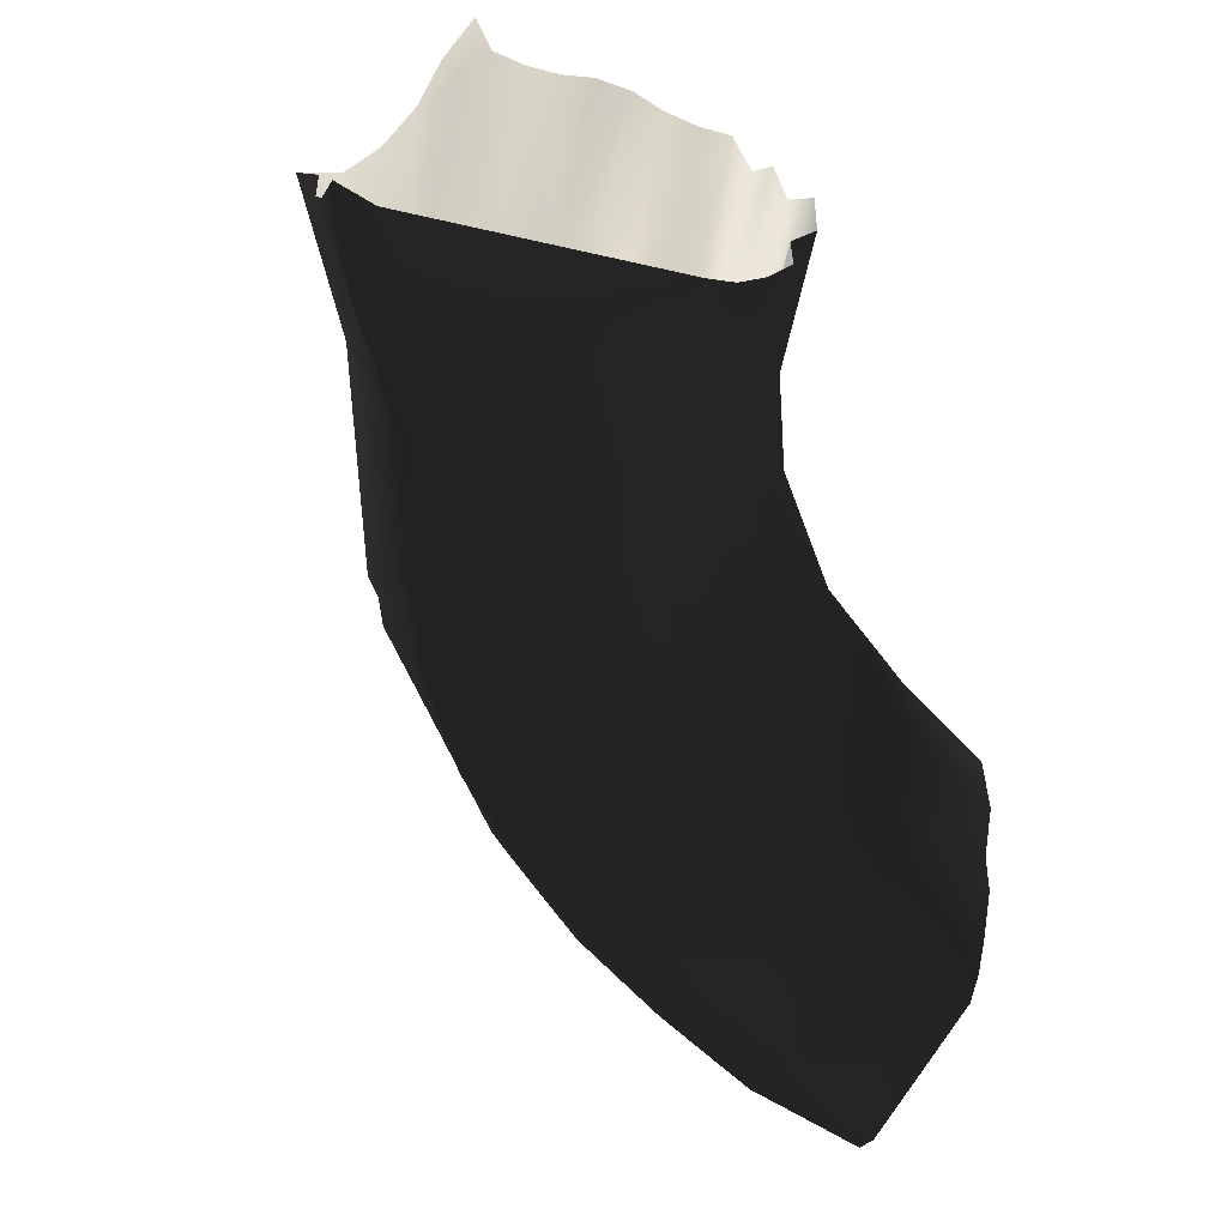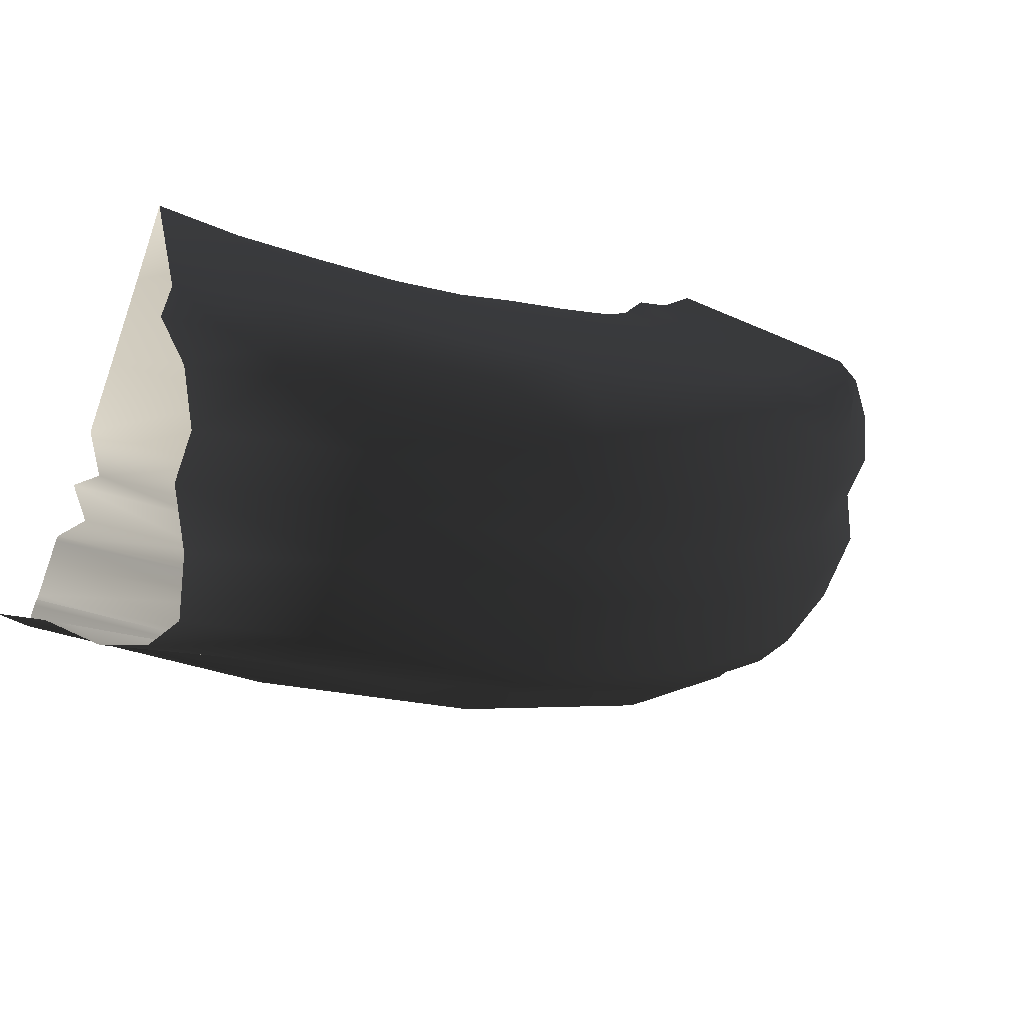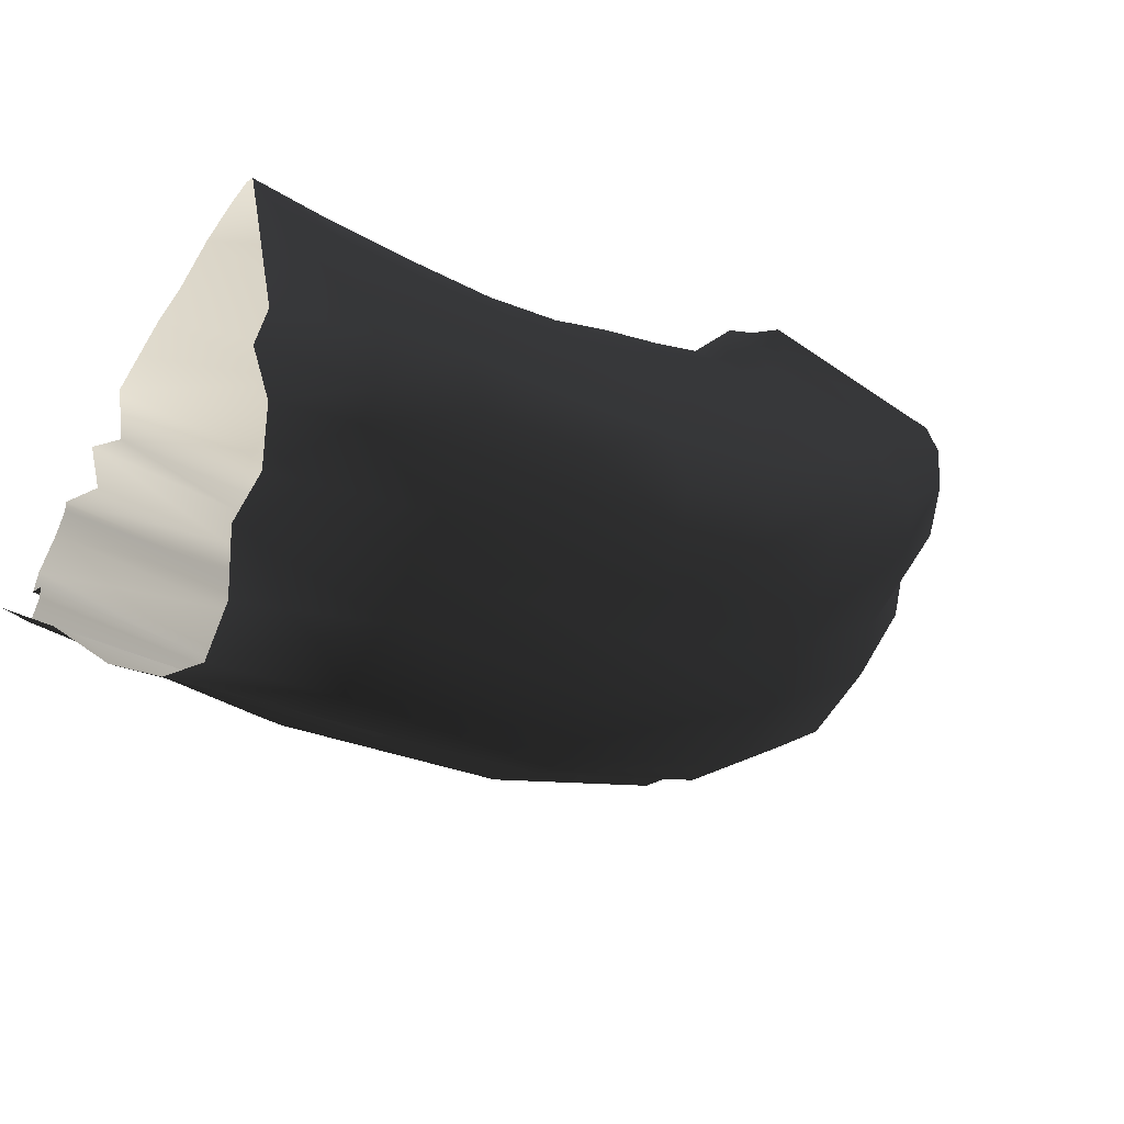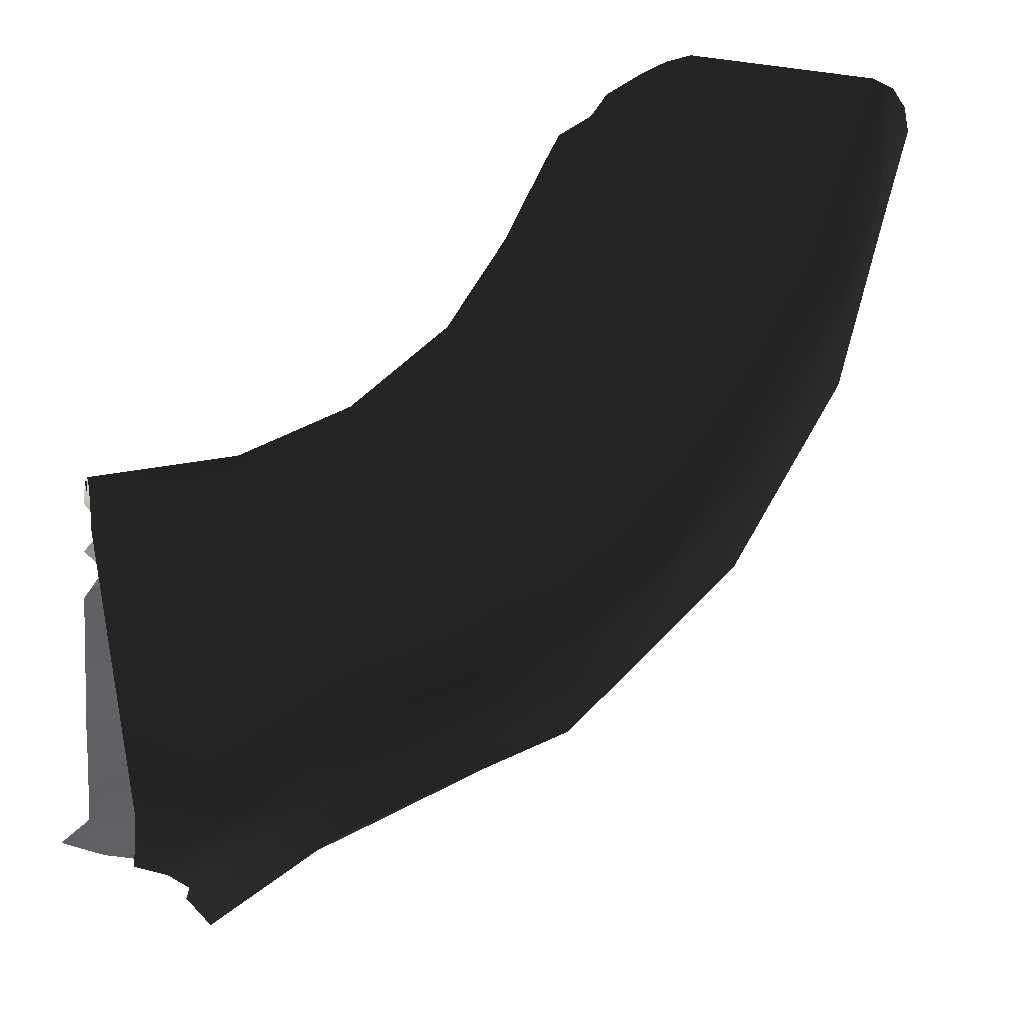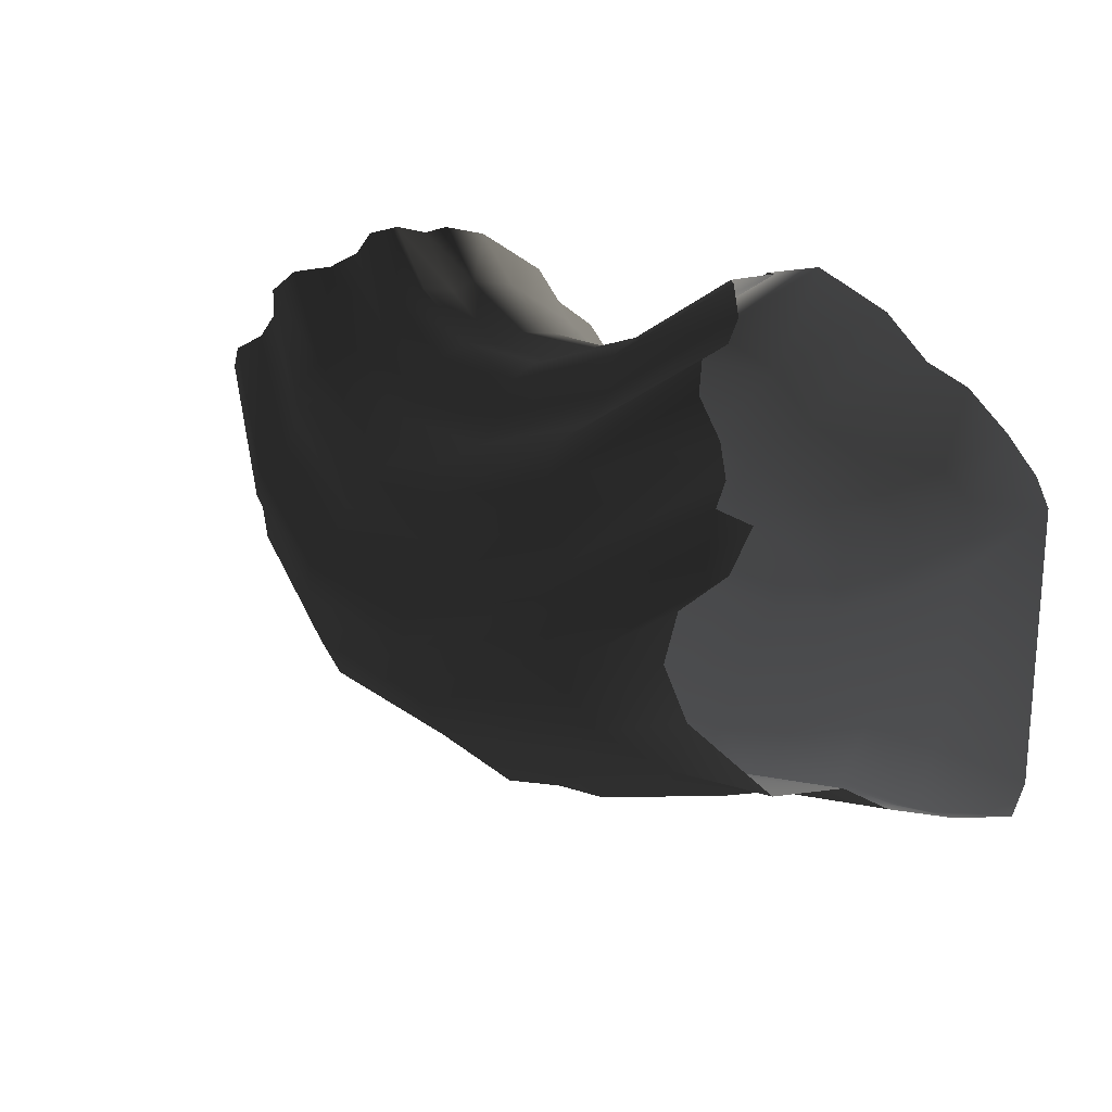
<metadata>
{"format":"obj","ext":"obj","renderer":"f3d","projection":"perspective","resolution":1024,"background":"white","views":[{"elev":-55.9,"azim":-114.3,"up":"+Y"},{"elev":-74.8,"azim":-22.6,"up":"+Z"},{"elev":-68.9,"azim":-34.1,"up":"+Z"},{"elev":-19.8,"azim":-13.7,"up":"+Z"},{"elev":-39.1,"azim":-131.7,"up":"+Z"}]}
</metadata>
<code>
g
v 3.275 0.901 -375.6
v 0.1925 1.09 -376.2
v 0.4613 0.8522 -376.4
v 3.332 0.4856 -375.8
v 6.402 0.7097 -373.9
v 6.516 0.2909 -374
v 3.143 1.115 -375.2
v 9.108 0.1323 -371.5
v 6.171 0.9301 -373.5
v 2.963 0.9779 -374.7
v 8.948 0.5539 -371.4
v 5.872 0.7999 -373.1
v 2.783 1.087 -374.2
v 8.636 0.7793 -371.1
v 8.241 0.655 -370.8
v 5.564 0.9173 -372.7
v 2.626 1.443 -373.7
v 10.72 0.4455 -368.3
v 10.91 0.02185 -368.4
v 12.08 -0.03681 -364.6
v 11.87 0.3881 -364.6
v 11.47 0.6187 -364.6
v 10.35 0.6743 -368.1
v 10.97 0.5008 -364.6
v 9.889 0.5541 -367.9
v 7.828 0.7788 -370.5
v 9.404 0.6823 -367.7
v 10.45 0.6313 -364.6
v 9.96 1.007 -364.6
v 7.447 1.148 -370.2
v 8.953 1.056 -367.6
v 8.418 1.053 -367.3
v 9.383 1.007 -364.6
v 8.895 0.6313 -364.6
v 6.991 1.141 -369.8
v 5.283 1.28 -372.3
v 2.422 1.42 -373.2
v 4.94 1.266 -371.8
v 2.235 1.026 -372.8
v 6.6 0.7589 -369.5
v 4.641 0.8788 -371.5
v 2.045 0.875 -372.3
v 7.964 0.6755 -367.2
v 4.326 0.7354 -371
v 1.874 0.973 -371.8
v 6.184 0.6217 -369.2
v 7.477 0.5426 -367
v 8.371 0.5008 -364.6
v 7.873 0.6187 -364.6
v 5.791 0.7333 -368.9
v 4.033 0.8409 -370.6
v 1.724 0.7271 -371.4
v 7.015 0.6584 -366.8
v 7.474 0.3881 -364.6
v 3.79 0.6007 -370.3
v 1.633 0.2949 -371.3
v 3.655 0.1712 -370.2
v 5.473 0.4977 -368.7
v 5.302 0.07043 -368.6
v 6.644 0.426 -366.6
v 6.448 0.000293 -366.6
v 7.265 -0.03656 -364.6
v 7.265 -0.03656 -364.6
v 6.951 -0.2044 -364.6
v 6.156 -0.1686 -366.5
v 6.448 0.000293 -366.6
v 5.302 0.07043 -368.6
v 6.156 -0.1686 -366.5
v 5.052 -0.101 -368.4
v 5.052 -0.101 -368.4
v 3.465 -0.00392 -369.9
v 3.655 0.1712 -370.2
v 1.633 0.2949 -371.3
v 3.465 -0.00392 -369.9
v 1.516 0.1153 -371
v -0.3195 0.2477 -371.4
v -0.6115 0.4322 -371.8
v 1.724 0.7271 -371.4
v -0.2418 0.8674 -371.9
v -0.523 1.12 -372.3
v 1.874 0.973 -371.8
v -0.4872 1.03 -372.8
v 2.045 0.875 -372.3
v 2.235 1.026 -372.8
v -0.4352 1.189 -373.4
v -0.3726 1.591 -373.8
v 2.422 1.42 -373.2
v 2.626 1.443 -373.7
v -0.3235 1.623 -374.4
v -0.3235 1.623 -374.4
v -0.3029 1.276 -374.9
v 2.783 1.087 -374.2
v 2.963 0.9779 -374.7
v -0.2656 1.175 -375.4
v -0.2166 1.321 -375.9
v 3.143 1.115 -375.2
v 0.1925 1.09 -376.2
v 3.275 0.901 -375.6
v -0.636 1.154 -376.3
v 0.01916 0.9087 -376.6
v 0.4613 0.8522 -376.4
v 9.355 -0.03143 -371.7
v 11.2 -0.1445 -368.5
v 10.91 0.02185 -368.4
v 9.108 0.1323 -371.5
v 11.2 -0.1445 -368.5
v 12.39 -0.2044 -364.6
v 12.08 -0.03681 -364.6
v 9.355 -0.03143 -371.7
v 6.516 0.2909 -374
v 6.698 0.1311 -374.3
v 3.436 0.3306 -376.1
v 6.698 0.1311 -374.3
v 3.332 0.4856 -375.8
v 0.8385 0.9397 -376.6
v 0.4613 0.8522 -376.4
v 0.01916 0.9087 -376.6
v 3.436 0.3306 -376.1
v 1.459 0.5963 -376.9
v 11.08 -4.962 -364.6
v 11.5 -4.748 -364.6
v 11.18 -4.643 -366.6
v 10.22 -4.873 -366.4
v 10.49 -4.621 -368.3
v 8.092 -4.889 -365.9
v 8.018 -4.962 -364.6
v 7.7 -4.679 -364.6
v 7.144 -4.713 -365.6
v 9.629 -4.839 -368
v 9.643 -4.58 -369.9
v 7.778 -4.863 -367.2
v 6.96 -4.707 -366.9
v 8.868 -4.796 -369.5
v 8.705 -4.512 -371.4
v 7.183 -4.826 -368.5
v 6.444 -4.676 -368.1
v 7.952 -4.738 -370.9
v 7.608 -4.425 -372.9
v 6.35 -4.777 -369.6
v 5.601 -4.621 -369
v 6.878 -4.667 -372.1
v 5.408 -4.719 -370.6
v 4.698 -4.563 -369.9
v 6.142 -4.355 -373.9
v 4.397 -4.656 -371.6
v 3.88 -4.518 -370.9
v 5.588 -4.592 -373.2
v 4.593 -4.271 -374.8
v 3.233 -4.584 -372.3
v 2.828 -4.455 -371.6
v 4.161 -4.508 -374.1
v 2.995 -4.163 -375.6
v 1.939 -4.507 -372.9
v 1.607 -4.377 -372
v 2.649 -4.413 -374.8
v 1.662 -4.039 -376.8
v 0.5963 -4.43 -373.2
v 0.3838 -4.299 -372.2
v 1.424 -4.314 -375.8
v 0.08119 -3.949 -377.7
v 0.03821 -4.249 -377.1
v -0.8023 -4.42 -373.1
v -0.8261 -4.23 -372.6
v 3.267 -2.92 -376.2
v 1.715 -3.577 -376.9
v 3.113 -3.684 -375.9
v 4.778 -3.786 -375.1
v 6.558 -3.121 -374.5
v 6.322 -3.88 -374.1
v 3.316 -2.168 -376.2
v 7.717 -3.966 -372.9
v 6.622 -2.369 -374.6
v 9.221 -3.285 -371.8
v 8.935 -4.04 -371.6
v 9.954 -4.102 -370.1
v 6.834 -1.61 -374.8
v 3.468 -1.405 -376.4
v 6.855 -0.4097 -374.6
v 3.515 -0.2054 -376.4
v 9.558 -1.778 -371.9
v 9.574 -0.5761 -371.9
v 11.47 -0.6918 -368.6
v 9.275 -2.533 -371.8
v 11.46 -1.894 -368.6
v 12.68 -1.956 -364.6
v 12.68 -0.7531 -364.6
v 11.14 -2.647 -368.5
v 12.27 -2.707 -364.6
v 11.08 -3.398 -368.5
v 10.75 -4.151 -368.4
v 12.29 -3.459 -364.6
v 11.32 -4.186 -366.7
v 11.93 -4.21 -364.6
v 7.067 -3.459 -364.6
v 7.417 -4.21 -364.6
v 6.945 -4.194 -365.6
v 6.234 -3.422 -366.6
v 6.571 -4.171 -366.7
v 7.012 -2.707 -364.6
v 6.042 -4.139 -367.8
v 6.26 -2.67 -366.6
v 5.089 -3.352 -368.6
v 5.369 -4.098 -368.8
v 4.564 -4.049 -369.7
v 5.884 -1.921 -366.4
v 6.665 -1.956 -364.6
v 5.889 -0.7185 -366.4
v 6.665 -0.7531 -364.6
v 4.803 -1.855 -368.3
v 4.819 -0.653 -368.2
v 3.281 -0.5589 -369.7
v 4.99 -2.6 -368.4
v 3.251 -1.76 -369.8
v 1.345 -1.643 -370.8
v 1.393 -0.4433 -370.8
v 3.348 -2.5 -370
v 3.443 -3.251 -370.2
v 3.642 -3.992 -370.5
v 2.622 -3.93 -371.2
v 1.46 -2.376 -371.2
v -0.7699 -1.514 -371.3
v -0.7771 -2.24 -371.7
v -0.8212 -2.99 -371.8
v 1.422 -3.127 -371.3
v 1.521 -3.862 -371.7
v 0.3629 -3.791 -372
v -0.8321 -3.718 -372.2
v 12.68 -0.7531 -364.6
v 12.39 -0.2044 -364.6
v 11.2 -0.1445 -368.5
v 11.47 -0.6918 -368.6
v 9.574 -0.5761 -371.9
v 11.2 -0.1445 -368.5
v 9.355 -0.03143 -371.7
v 9.355 -0.03143 -371.7
v 6.698 0.1311 -374.3
v 6.855 -0.4097 -374.6
v 3.515 -0.2054 -376.4
v 6.698 0.1311 -374.3
v 3.436 0.3306 -376.1
v 3.436 0.3306 -376.1
v 1.459 0.5963 -376.9
v 1.739 -0.04308 -377.3
v 3.468 -1.405 -376.4
v 3.515 -0.2054 -376.4
v 1.476 -1.177 -377.9
v 1.022 -1.945 -377.7
v 3.316 -2.168 -376.2
v 0.975 -2.698 -377.7
v 3.267 -2.92 -376.2
v 1.715 -3.577 -376.9
v 0.5812 -3.466 -377.7
v 0.08119 -3.949 -377.7
v 1.662 -4.039 -376.8
v 2.995 -4.163 -375.6
v 3.113 -3.684 -375.9
v 4.593 -4.271 -374.8
v 4.778 -3.786 -375.1
v 6.322 -3.88 -374.1
v 6.142 -4.355 -373.9
v 7.608 -4.425 -372.9
v 7.717 -3.966 -372.9
v 8.705 -4.512 -371.4
v 8.935 -4.04 -371.6
v 9.643 -4.58 -369.9
v 9.954 -4.102 -370.1
v 10.75 -4.151 -368.4
v 10.49 -4.621 -368.3
v 11.18 -4.643 -366.6
v 11.32 -4.186 -366.7
v 11.5 -4.748 -364.6
v 11.93 -4.21 -364.6
v 1.345 -1.643 -370.8
v -0.7699 -1.514 -371.3
v -0.7027 -0.3151 -371.2
v 1.393 -0.4433 -370.8
v -0.3195 0.2477 -371.4
v 1.516 0.1153 -371
v 3.465 -0.00392 -369.9
v 3.281 -0.5589 -369.7
v 4.819 -0.653 -368.2
v 3.465 -0.00392 -369.9
v 5.052 -0.101 -368.4
v 5.052 -0.101 -368.4
v 6.156 -0.1686 -366.5
v 5.889 -0.7185 -366.4
v 6.665 -0.7531 -364.6
v 6.951 -0.2044 -364.6
v 7.417 -4.21 -364.6
v 7.7 -4.679 -364.6
v 7.144 -4.713 -365.6
v 6.945 -4.194 -365.6
v 6.571 -4.171 -366.7
v 6.96 -4.707 -366.9
v 6.444 -4.676 -368.1
v 6.042 -4.139 -367.8
v 5.601 -4.621 -369
v 5.369 -4.098 -368.8
v 4.698 -4.563 -369.9
v 4.564 -4.049 -369.7
v 3.642 -3.992 -370.5
v 3.88 -4.518 -370.9
v 2.828 -4.455 -371.6
v 2.622 -3.93 -371.2
v 1.607 -4.377 -372
v 1.521 -3.862 -371.7
v 0.3838 -4.299 -372.2
v 0.3629 -3.791 -372
v -0.8321 -3.718 -372.2
v -0.8261 -4.23 -372.6
g rend_pred_exit_03.part0
f 1 2 3
f 3 4 1
f 5 1 4
f 4 6 5
f 7 1 5
f 5 6 8
f 5 9 7
f 10 7 9
f 8 11 5
f 9 12 10
f 13 10 12
f 14 9 5
f 5 11 14
f 15 12 9
f 9 14 15
f 12 16 13
f 16 12 15
f 17 13 16
f 18 11 8
f 14 11 18
f 8 19 18
f 18 19 20
f 20 21 18
f 18 21 22
f 18 23 14
f 22 23 18
f 15 14 23
f 23 22 24
f 23 25 15
f 24 25 23
f 26 15 25
f 15 26 16
f 27 25 24
f 25 27 26
f 24 28 27
f 27 28 29
f 16 26 30
f 30 26 27
f 29 31 27
f 27 31 30
f 32 31 29
f 29 33 32
f 32 33 34
f 35 30 31
f 31 32 35
f 30 36 16
f 16 36 17
f 37 17 36
f 38 36 30
f 36 38 37
f 30 35 38
f 39 37 38
f 38 35 40
f 40 35 32
f 38 41 39
f 40 41 38
f 42 39 41
f 32 43 40
f 34 43 32
f 41 44 42
f 44 41 40
f 45 42 44
f 46 40 43
f 40 46 44
f 47 43 34
f 43 47 46
f 34 48 47
f 47 48 49
f 44 46 50
f 50 46 47
f 44 51 45
f 50 51 44
f 52 45 51
f 49 53 47
f 47 53 50
f 53 49 54
f 51 55 52
f 56 52 55
f 55 57 56
f 58 55 51
f 57 55 58
f 51 50 58
f 58 50 53
f 58 59 57
f 53 60 58
f 59 58 60
f 54 60 53
f 60 61 59
f 61 60 54
f 54 62 61
f 1 2 3
g rend_pred_exit_03.part1
f 63 64 65
f 65 66 63
f 67 66 68
f 68 69 67
f 67 70 71
f 71 72 67
f 73 72 74
f 74 75 73
f 73 75 76
f 76 77 73
f 78 73 77
f 77 79 78
f 78 79 80
f 80 81 78
f 81 80 82
f 82 83 81
f 84 83 82
f 82 85 84
f 84 85 86
f 86 87 84
f 88 87 86
f 86 89 88
f 88 90 91
f 91 92 88
f 93 92 91
f 91 94 93
f 93 94 95
f 95 96 93
f 96 95 97
f 97 98 96
f 95 99 97
f 97 99 100
f 100 101 97
f 102 103 104
f 104 105 102
f 104 106 107
f 107 108 104
f 109 105 110
f 110 111 109
f 112 113 110
f 110 114 112
f 115 114 116
f 116 117 115
f 118 114 115
f 115 119 118
f 63 64 65
g rend_pred_exit_03.part2
f 120 121 122
f 122 123 120
f 123 122 124
f 120 123 125
f 125 126 120
f 127 126 125
f 125 128 127
f 124 129 123
f 129 124 130
f 131 125 123
f 128 125 131
f 123 129 131
f 131 132 128
f 130 133 129
f 131 129 133
f 133 130 134
f 132 131 135
f 133 135 131
f 135 136 132
f 134 137 133
f 135 133 137
f 137 134 138
f 136 135 139
f 137 139 135
f 139 140 136
f 138 141 137
f 140 139 142
f 142 139 137
f 137 141 142
f 142 143 140
f 141 138 144
f 143 142 145
f 145 142 141
f 145 146 143
f 144 147 141
f 141 147 145
f 147 144 148
f 146 145 149
f 149 150 146
f 145 147 151
f 148 151 147
f 151 149 145
f 151 148 152
f 150 149 153
f 153 154 150
f 149 151 155
f 152 155 151
f 155 153 149
f 155 152 156
f 154 153 157
f 157 153 155
f 157 158 154
f 156 159 155
f 155 159 157
f 159 156 160
f 160 161 159
f 159 161 162
f 162 157 159
f 158 157 162
f 162 163 158
f 120 121 122
g rend_pred_exit_03.part3
f 164 165 166
f 164 166 167
f 168 164 167
f 167 169 168
f 170 164 168
f 168 169 171
f 168 172 170
f 171 173 168
f 173 171 174
f 173 174 175
f 170 172 176
f 176 177 170
f 178 179 177
f 177 176 178
f 178 176 180
f 180 176 172
f 180 181 178
f 182 181 180
f 183 172 168
f 172 183 180
f 168 173 183
f 180 184 182
f 184 180 183
f 185 186 182
f 182 184 185
f 185 184 187
f 183 187 184
f 187 188 185
f 189 187 183
f 188 187 189
f 183 173 189
f 189 173 175
f 175 190 189
f 189 191 188
f 189 190 192
f 192 191 189
f 191 192 193
f 194 195 196
f 197 194 196
f 196 198 197
f 199 194 197
f 197 198 200
f 197 201 199
f 200 202 197
f 200 203 202
f 202 203 204
f 199 201 205
f 205 206 199
f 207 208 206
f 206 205 207
f 207 205 209
f 209 205 201
f 209 210 207
f 211 210 209
f 212 201 197
f 201 212 209
f 197 202 212
f 209 213 211
f 213 209 212
f 214 215 211
f 211 213 214
f 212 216 213
f 214 213 216
f 212 202 217
f 217 216 212
f 217 202 204
f 204 218 217
f 217 218 219
f 216 220 214
f 220 216 217
f 221 214 220
f 220 222 221
f 223 222 220
f 219 224 217
f 217 224 220
f 220 224 223
f 219 225 224
f 224 225 226
f 223 224 226
f 226 227 223
f 164 165 166
g rend_pred_exit_03.part4
f 228 229 230
f 230 231 228
f 232 231 233
f 233 234 232
f 232 235 236
f 236 237 232
f 238 237 239
f 239 240 238
f 238 241 242
f 242 243 238
f 244 245 243
f 243 246 244
f 244 246 247
f 247 248 244
f 248 247 249
f 249 250 248
f 251 250 249
f 249 252 251
f 252 253 254
f 254 251 252
f 251 254 255
f 255 256 251
f 256 255 257
f 257 258 256
f 259 258 257
f 257 260 259
f 259 260 261
f 261 262 259
f 262 261 263
f 263 264 262
f 264 263 265
f 265 266 264
f 267 266 265
f 265 268 267
f 267 268 269
f 269 270 267
f 270 269 271
f 271 272 270
f 273 274 275
f 275 276 273
f 276 275 277
f 277 278 276
f 276 278 279
f 279 280 276
f 281 280 282
f 282 283 281
f 281 284 285
f 285 286 281
f 287 286 285
f 285 288 287
f 289 290 291
f 291 292 289
f 293 292 291
f 291 294 293
f 293 294 295
f 295 296 293
f 296 295 297
f 297 298 296
f 298 297 299
f 299 300 298
f 301 300 299
f 299 302 301
f 301 302 303
f 303 304 301
f 304 303 305
f 305 306 304
f 306 305 307
f 307 308 306
f 309 308 307
f 307 310 309
f 228 229 230

</code>
